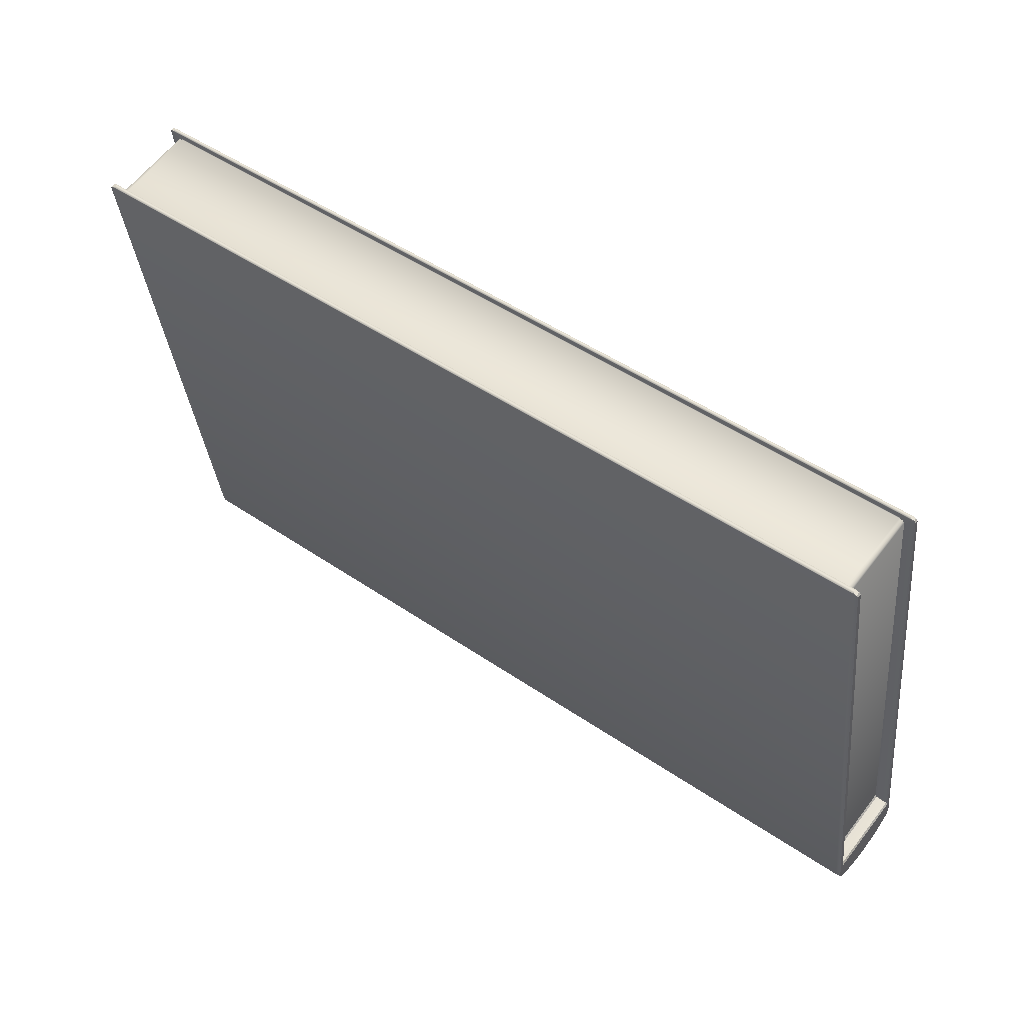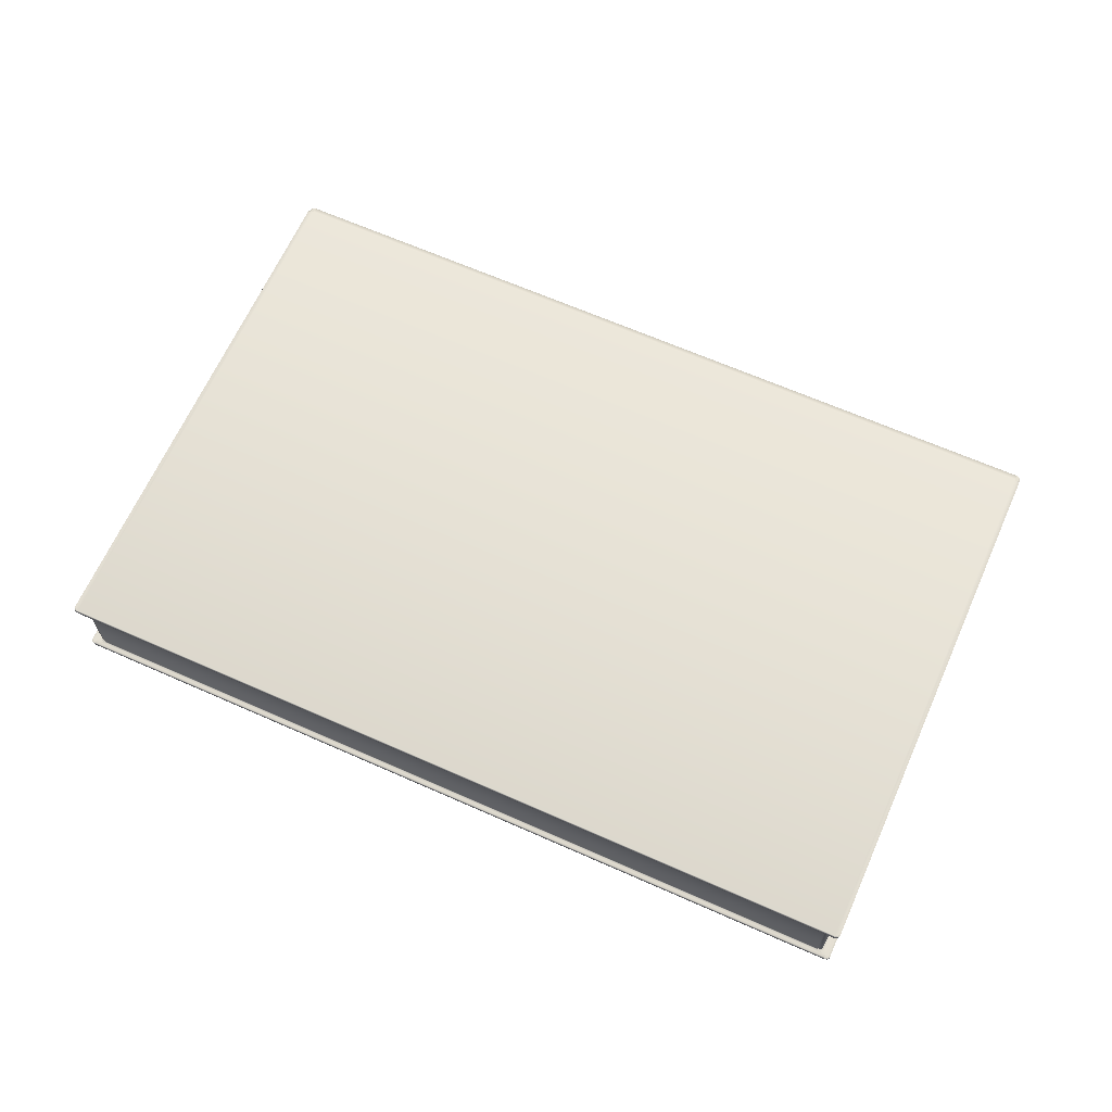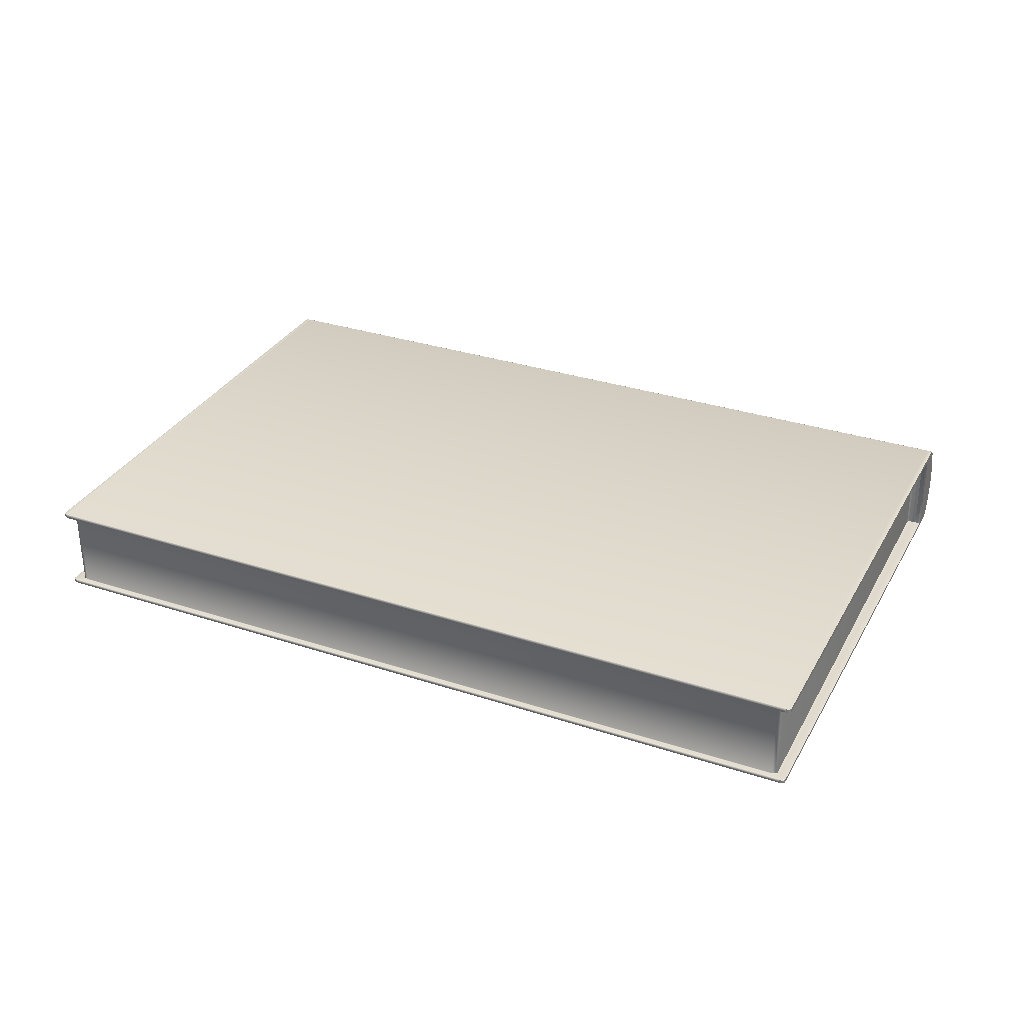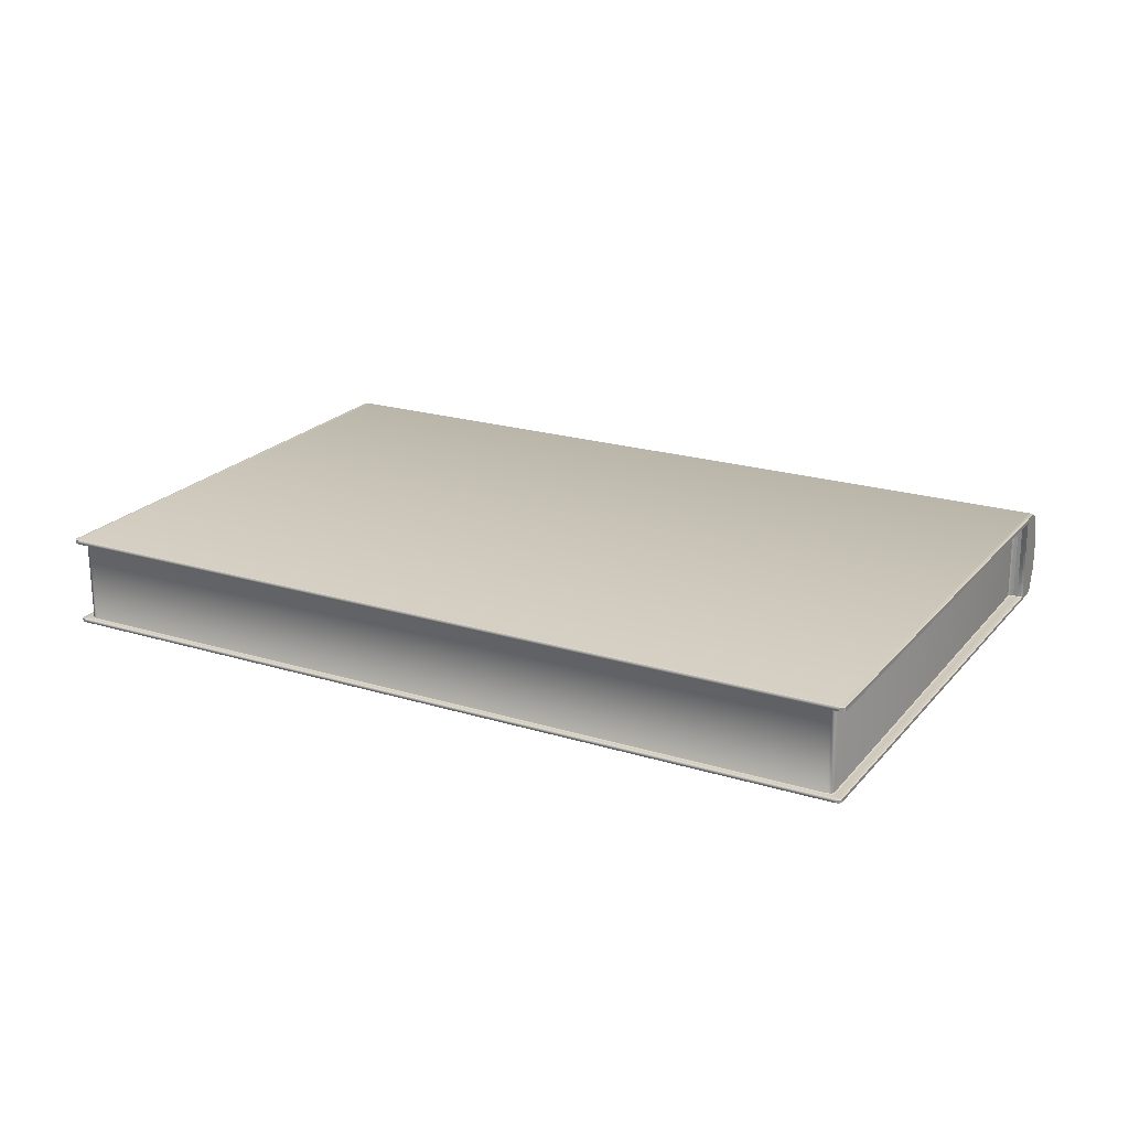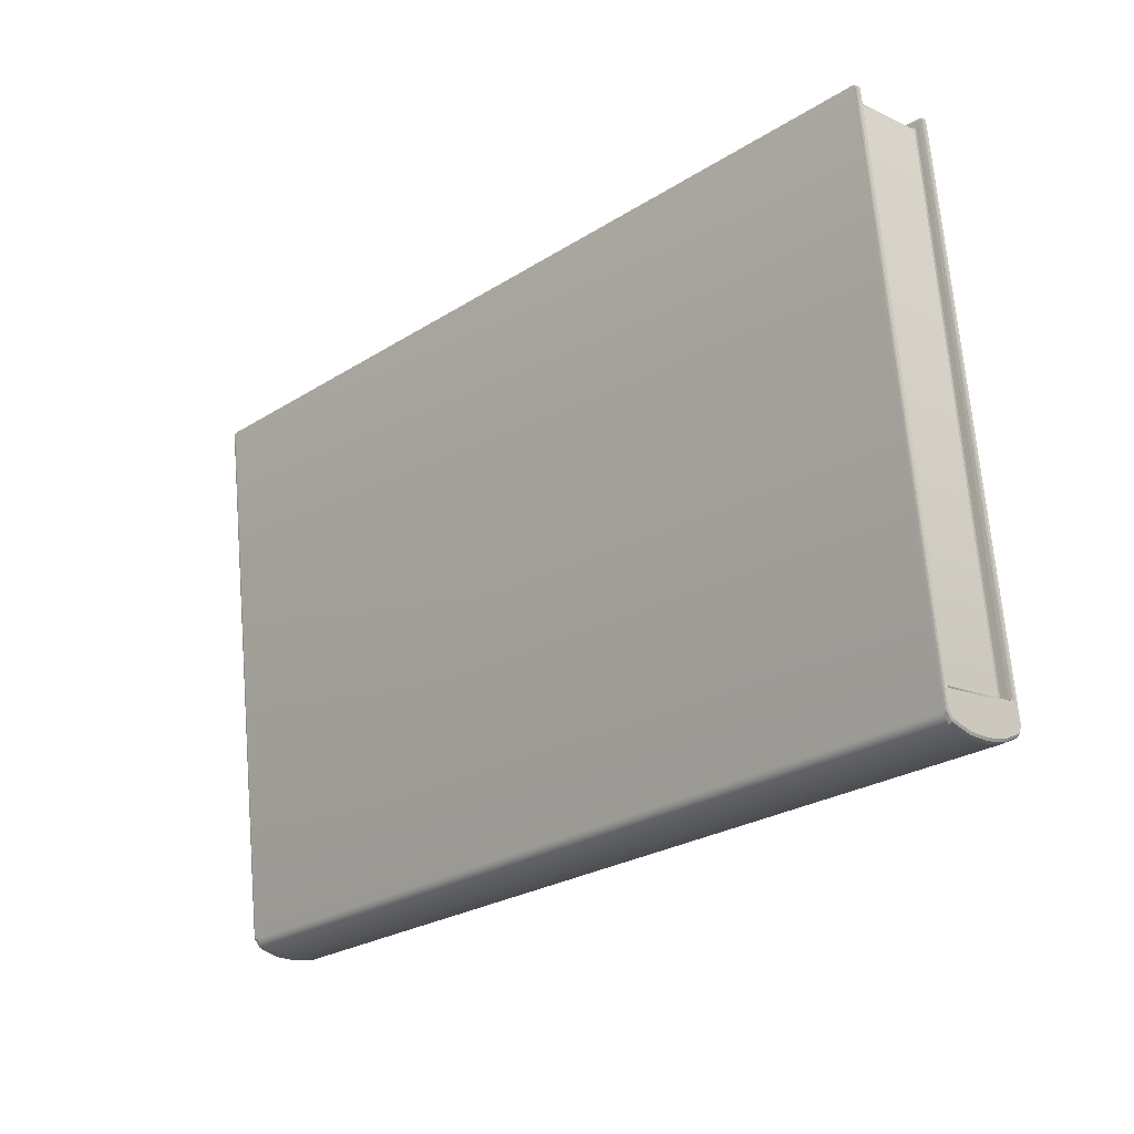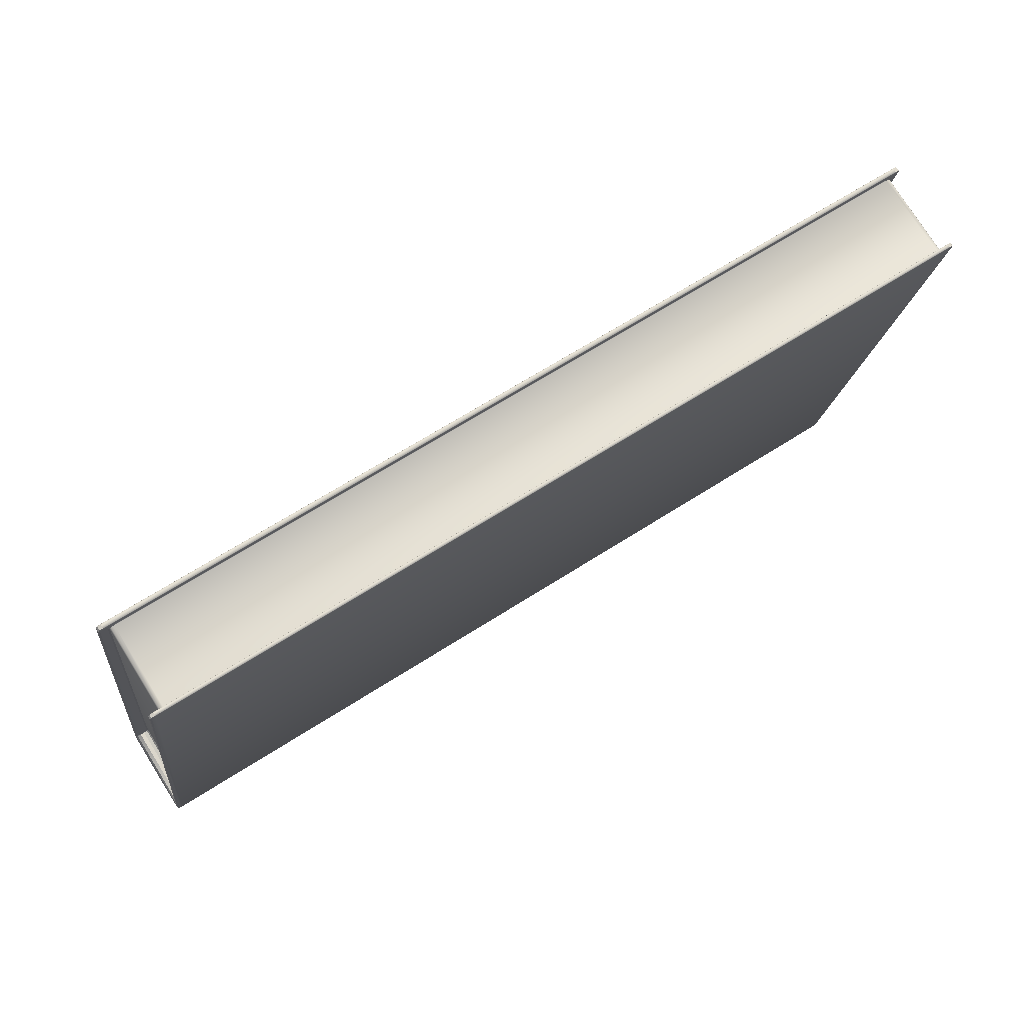
<metadata>
{"format":"obj","ext":"obj","renderer":"f3d","projection":"perspective","resolution":1024,"background":"white","views":[{"elev":59.9,"azim":-142.7,"up":"+Z"},{"elev":65.7,"azim":31.1,"up":"+Y"},{"elev":32.3,"azim":32.0,"up":"+Y"},{"elev":21.8,"azim":35.8,"up":"+Y"},{"elev":-15.1,"azim":-134.0,"up":"+Z"},{"elev":78.0,"azim":-32.1,"up":"+Z"}]}
</metadata>
<code>
v 230.5 106.4 128.2
v 229.8 106.2 127.3
v 229.8 106.4 127
v 229.9 106.4 128.1
v 232.6 106.2 149.8
v 232.6 106.4 149.8
v 229.7 107.3 126.7
v 233.2 109.9 149.7
v 232.7 106.2 149.9
v 230.3 106.4 128.1
v 230.5 109.9 128.2
v 232.7 106.4 149.9
v 230 106.4 128.2
v 232.7 110.1 149.9
v 232.8 106.2 149.9
v 229.9 110.1 127.3
v 232.8 106.2 149.9
v 232.8 106.4 149.9
v 230.4 106.4 128.2
v 230.5 109.9 128.2
v 232.7 106.4 149.8
v 268.1 110.1 145.5
v 230.1 106.4 128.2
v 230.3 109.9 128.2
v 230.1 106.4 128.2
v 232.8 106.4 149.9
v 229.8 108.1 126.6
v 267.7 110.1 145.4
v 265.4 106.4 122.9
v 233.1 109.9 149.6
v 232.8 109.9 149.9
v 232.8 110.1 149.9
v 268.1 110.1 145.6
v 233 109.9 149.5
v 230 110.1 127.3
v 230 109.9 126.9
v 233.2 106.4 149.7
v 232.9 109.9 149.5
v 230 106.4 126.9
v 229.8 106.4 126.9
v 230.3 106.4 128.2
v 268.3 106.4 145.5
v 232.6 109.9 149.8
v 232.9 106.4 149.5
v 232.6 110.1 149.8
v 229.9 109.9 128.1
v 229.8 110.1 127.3
v 229.8 109.9 127
v 232.7 106.2 149.8
v 229.7 109 126.7
v 232.7 106.4 149.9
v 229.7 108.1 126.7
v 230 106.4 128.1
v 229.9 109 126.6
v 229.9 108.1 126.5
v 268.2 110.3 145.4
v 229.9 107.3 126.6
v 265.4 110.1 123.8
v 229.8 107.3 126.6
v 232.8 106.4 149.8
v 265.6 110.1 123.8
v 230.5 106.4 128.3
v 230.4 109.9 128.2
v 232.8 110.1 149.9
v 233.1 106.4 149.6
v 265.1 106.6 124
v 232.7 110.1 149.8
v 230.1 109.9 128.2
v 230 109.9 128.2
v 267.9 106.6 145.3
v 232.8 109.9 149.8
v 233 106.4 149.6
v 233 109.9 149.6
v 230.1 109.9 128.2
v 267.9 110.1 145.4
v 230.5 109.9 128.3
v 230.3 109.9 128.1
v 233.2 109.9 149.6
v 230 106.2 127.2
v 229.9 106.2 127.3
v 232.7 110.1 149.9
v 232.7 109.9 149.9
v 232.7 109.9 149.9
v 232.8 109.9 149.9
v 233.2 106.4 149.6
v 232.7 109.9 149.8
v 265.5 110.1 123.9
v 232.7 106.2 149.9
v 233 106.4 149.5
v 230.5 106.4 128.2
v 230 109.9 128.1
v 229.8 109.9 126.9
v 229.8 109 126.6
v 265.1 110.1 124
v 265.3 110.1 123.8
v 265.5 106.4 122.9
v 268.2 110.3 145.5
v 268.2 110.1 145.5
v 265.2 106.6 123.9
v 265.6 106.4 122.9
v 265.6 106.6 122.6
v 265.7 106.6 123.7
v 268.3 106.4 145.4
v 268.3 106.6 145.4
v 265.5 107.5 122.3
v 267.7 110.1 145.4
v 268.3 106.4 145.5
v 265.3 106.6 123.8
v 265.1 110.1 123.9
v 268.3 106.6 145.5
v 265.6 106.6 123.8
v 268.2 110.3 145.5
v 268.1 106.4 145.5
v 265.5 110.3 122.9
v 268.1 106.4 145.6
v 268.1 106.6 145.6
v 265.2 106.6 123.9
v 265.1 110.1 124
v 268.3 106.6 145.4
v 265.4 110.1 122.6
v 265.5 106.6 123.8
v 265.3 110.1 123.9
v 265.5 106.6 123.9
v 268.1 106.6 145.5
v 265.4 108.3 122.2
v 267.7 106.6 145.4
v 268.2 110.1 145.4
v 267.8 110.1 145.3
v 268.1 110.1 145.6
v 268.1 110.3 145.6
v 265.4 109.2 122.3
v 267.9 110.1 145.2
v 265.3 110.3 122.9
v 265.3 110.1 122.5
v 267.7 106.6 145.4
v 267.9 110.1 145.2
v 265.3 106.6 122.5
v 265.5 106.6 122.6
v 265.3 106.6 123.9
v 265.6 110.1 123.8
v 268.3 110.1 145.4
v 267.9 106.6 145.2
v 268.3 110.3 145.4
v 265.6 110.1 123.7
v 265.5 110.3 122.9
v 265.5 110.1 122.6
v 268.3 106.4 145.4
v 265.5 109.2 122.3
v 268.3 106.6 145.5
v 265.5 108.3 122.3
v 265.6 106.6 123.8
v 265.3 109.2 122.2
v 268.2 110.1 145.5
v 265.3 108.3 122.1
v 265.3 107.5 122.2
v 265.4 107.5 122.2
v 268.1 106.6 145.5
v 267.9 106.6 145.2
v 265.2 106.6 124
v 265.2 110.1 123.9
v 268.1 110.3 145.6
v 267.8 106.6 145.3
o ClosedBook_02
f 91 46 4 53
f 78 30 65 85
f 89 90 62 44
f 71 22 33 84
f 71 84 83
f 4 3 2
f 5 6 4 2
f 4 7 3
f 33 129 31 84
f 34 30 73 38
f 6 5 9 12
f 27 52 50 93
f 49 5 2 80
f 44 62 41 60
f 21 6 12 51
f 90 1 19 62
f 10 23 25 41
f 31 82 83 84
f 35 133 134 36
f 62 19 41
f 46 43 45 47
f 48 46 47
f 50 46 48
f 52 4 46 50
f 7 4 52
f 12 9 17 18
f 93 50 48 92
f 29 113 15 79
f 78 8 73 30
f 25 60 41
f 39 40 59 57
f 43 46 69 86
f 67 81 64
f 86 74 24 71
f 64 161 133 35
f 23 53 13 25
f 68 91 53 23
f 16 47 45 67
f 60 51 26
f 68 77 24 74
f 89 34 20 90
f 30 34 89 65
f 10 41 19 1
f 36 92 16 35
f 85 65 72 37
f 60 37 72
f 60 72 44
f 68 23 10 77
f 11 77 10 1
f 18 26 51 12
f 71 38 73
f 60 21 51
f 48 47 16 92
f 137 29 79 39
f 155 137 39 57
f 38 76 20 34
f 154 155 57 55
f 152 154 55 54
f 134 152 54 36
f 32 64 81 14
f 4 13 53
f 31 129 130 32
f 64 35 16 67
f 45 14 81 67
f 43 86 83 82
f 60 25 13 21
f 21 13 4 6
f 20 76 63 11
f 89 44 72 65
f 71 24 76 38
f 80 40 39 79
f 15 88 49
f 45 43 82 14
f 86 71 83
f 14 82 31 32
f 86 69 74
f 24 63 76
f 77 11 63 24
f 20 11 1 90
f 2 3 40 80
f 113 115 17 15
f 71 73 8
f 57 59 27 55
f 5 49 88 9
f 46 91 69
f 49 80 79 15
f 32 130 161 64
f 17 9 88 15
f 68 74 69 91
f 55 27 93 54
f 54 93 92 36
f 40 3 7 59
f 59 7 52 27
f 85 126 28 78
f 78 28 106 8
f 37 135 126 85
f 8 106 22 71
f 60 157 135 37
f 17 115 116 18
f 18 116 124 26
f 26 124 157 60
f 102 144 140 151
f 162 128 28 126
f 159 66 158 142
f 75 22 106
f 33 22 153
f 101 102 100
f 102 104 103 100
f 105 102 101
f 125 156 155 154
f 75 128 132 136
f 107 103 104 110
f 148 150 125 131
f 100 103 147 96
f 139 159 142 157
f 110 104 119 149
f 117 99 66 159
f 123 121 108 139
f 153 98 129 33
f 29 96 147 113
f 117 159 139
f 143 141 144 145
f 144 146 145
f 144 148 146
f 144 102 150 148
f 102 105 150
f 115 107 110 116
f 146 148 131 120
f 42 107 115 113
f 75 106 28 128
f 157 123 139
f 156 138 137 155
f 61 144 141 127
f 97 56 161
f 122 87 127 22
f 131 125 154 152
f 111 151 121 123
f 151 140 58 121
f 143 145 114 56
f 149 157 124
f 122 95 58 87
f 118 132 158 66
f 158 132 128 162
f 117 139 108 99
f 114 120 134 133
f 70 162 126 135
f 135 157 70
f 70 157 142
f 108 121 58 95
f 108 95 109 99
f 149 124 116 110
f 136 22 75
f 119 157 149
f 114 145 146 120
f 120 131 152 134
f 42 147 103 107
f 118 94 136 132
f 140 144 61
f 61 87 58 140
f 105 101 138 156
f 97 161 130 112
f 111 102 151
f 150 105 156 125
f 114 133 161 56
f 97 112 143 56
f 153 127 141 98
f 111 123 157 119
f 102 111 119 104
f 160 94 118 109
f 70 142 158 162
f 94 122 22 136
f 137 138 96 29
f 42 113 147
f 98 141 143 112
f 22 127 153
f 129 98 112 130
f 61 127 87
f 160 122 94
f 160 109 95 122
f 99 109 118 66
f 138 101 100 96

</code>
